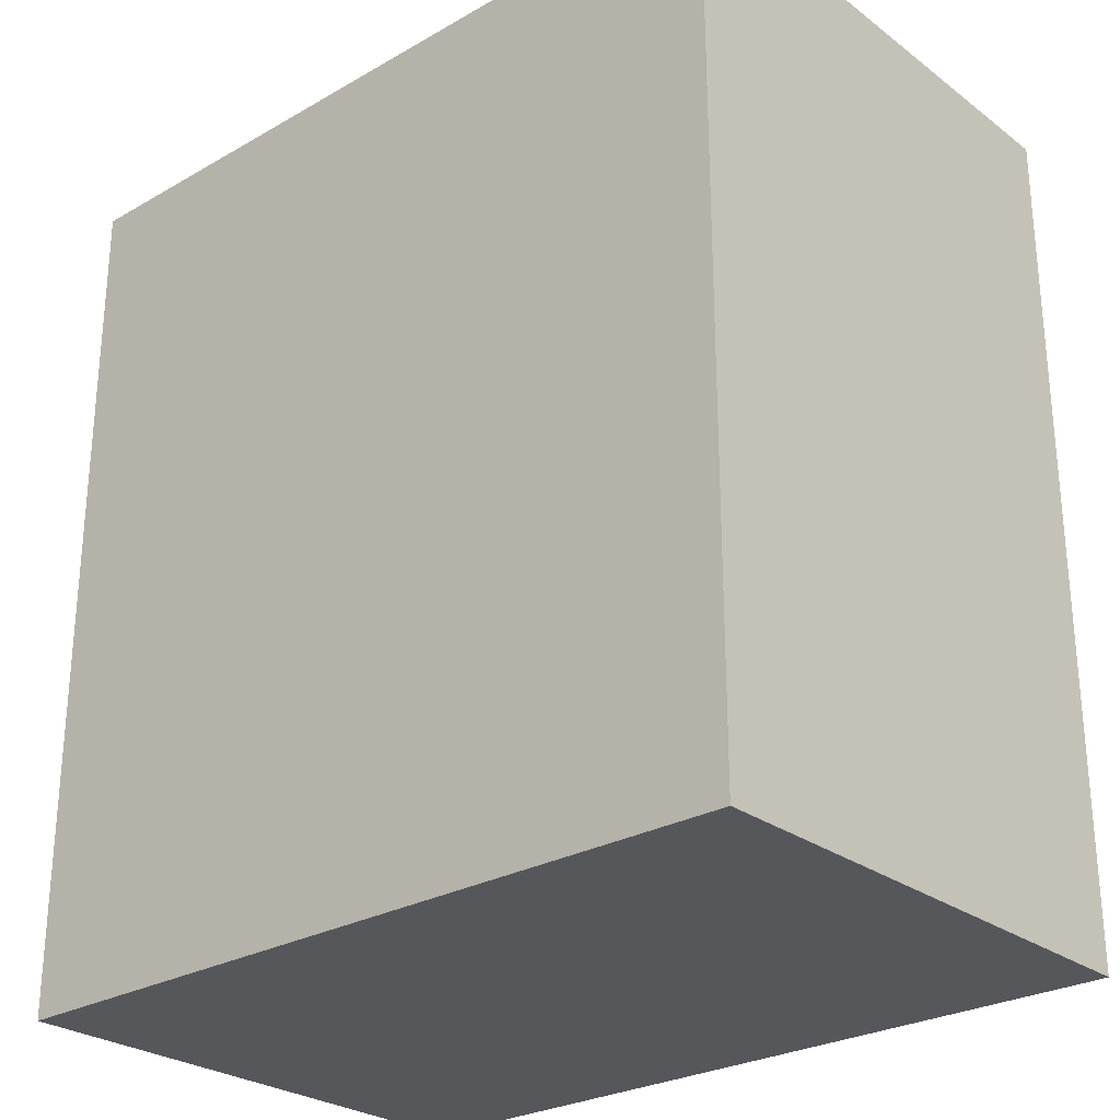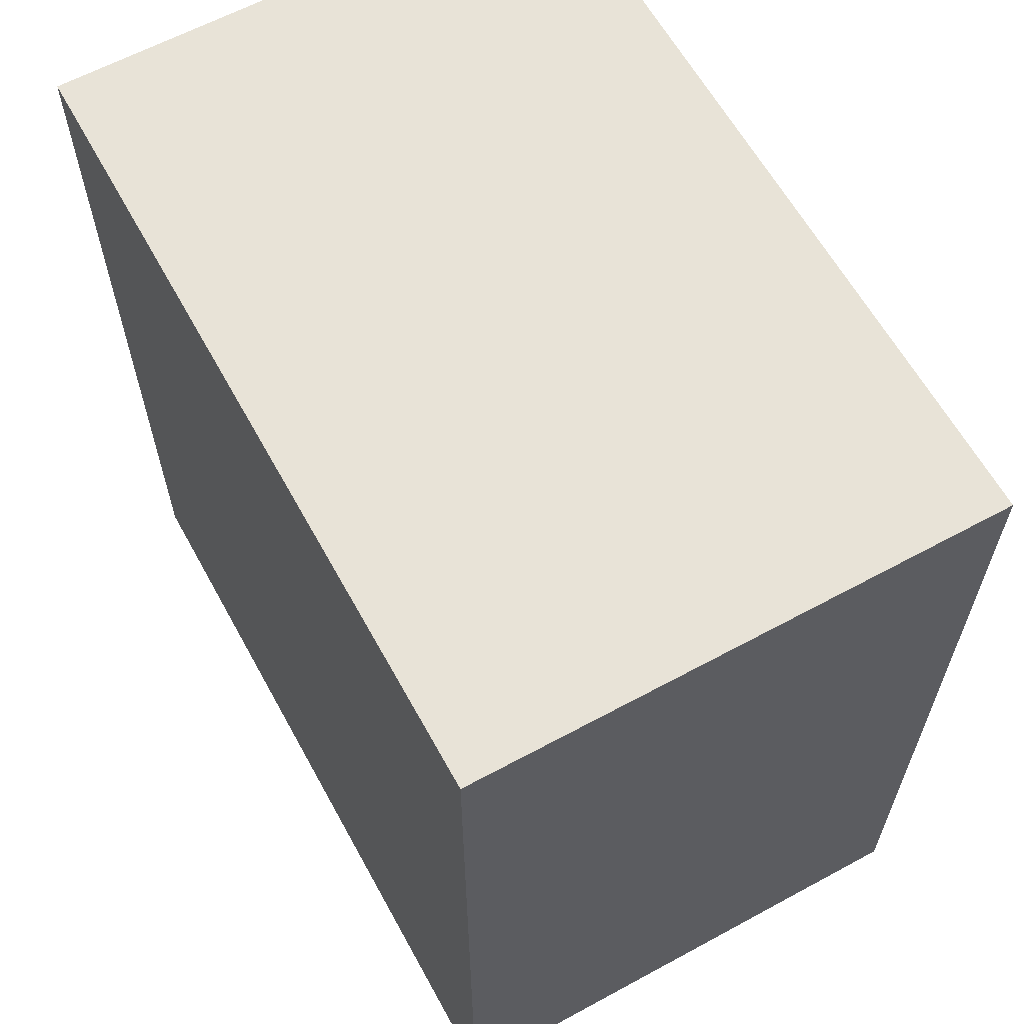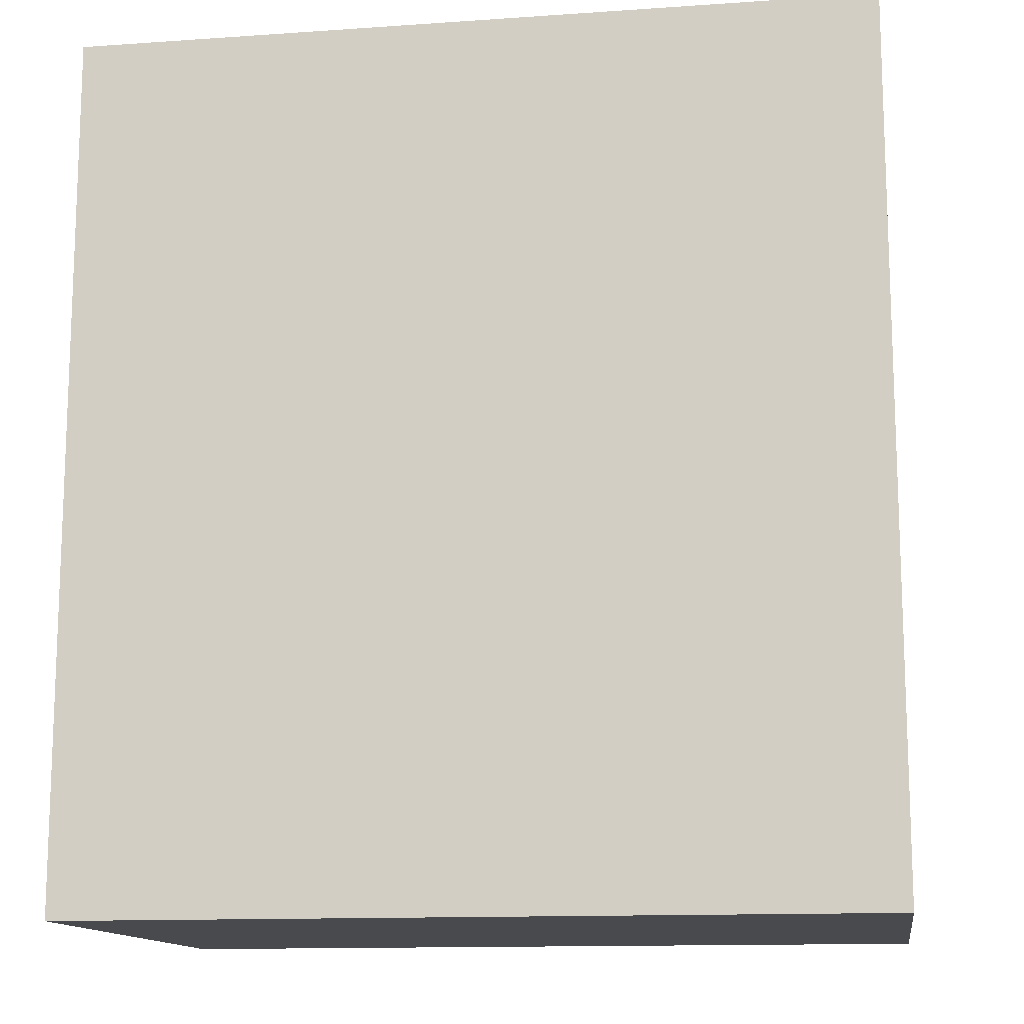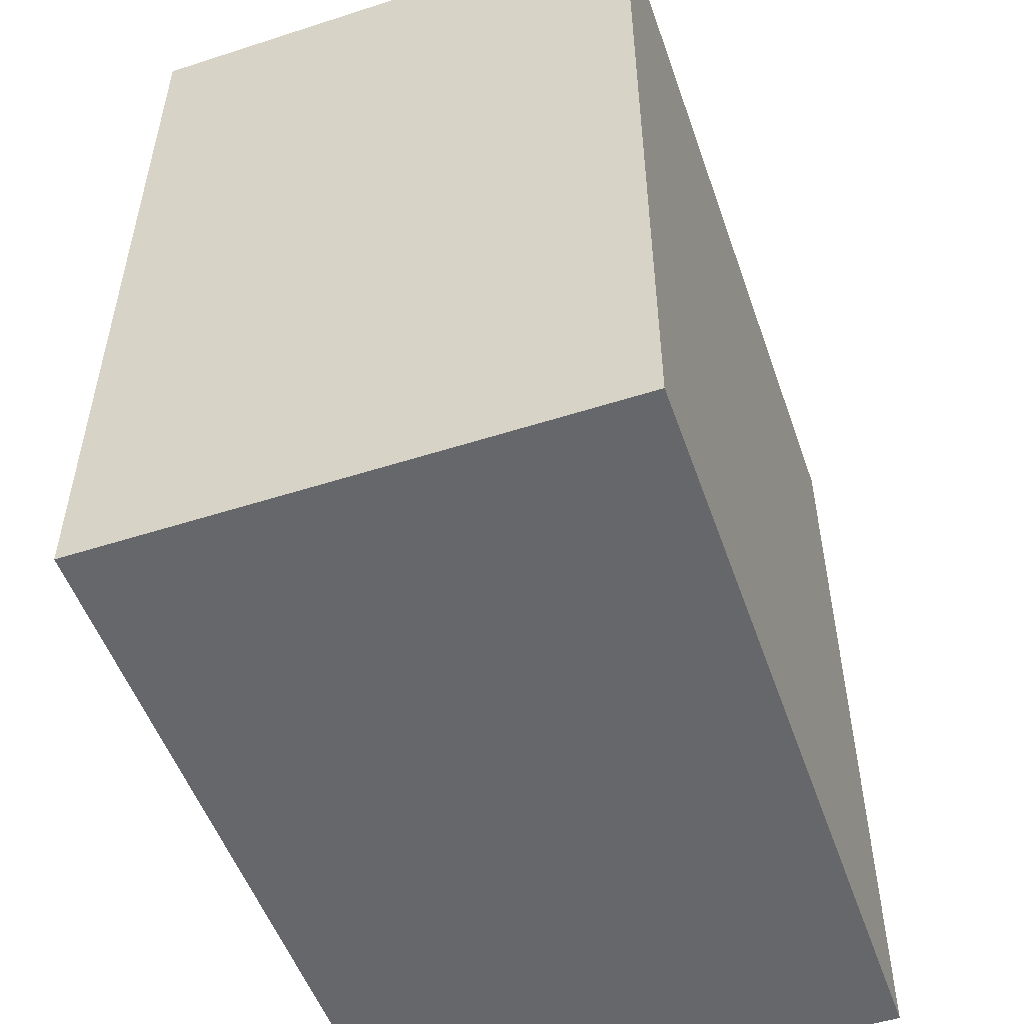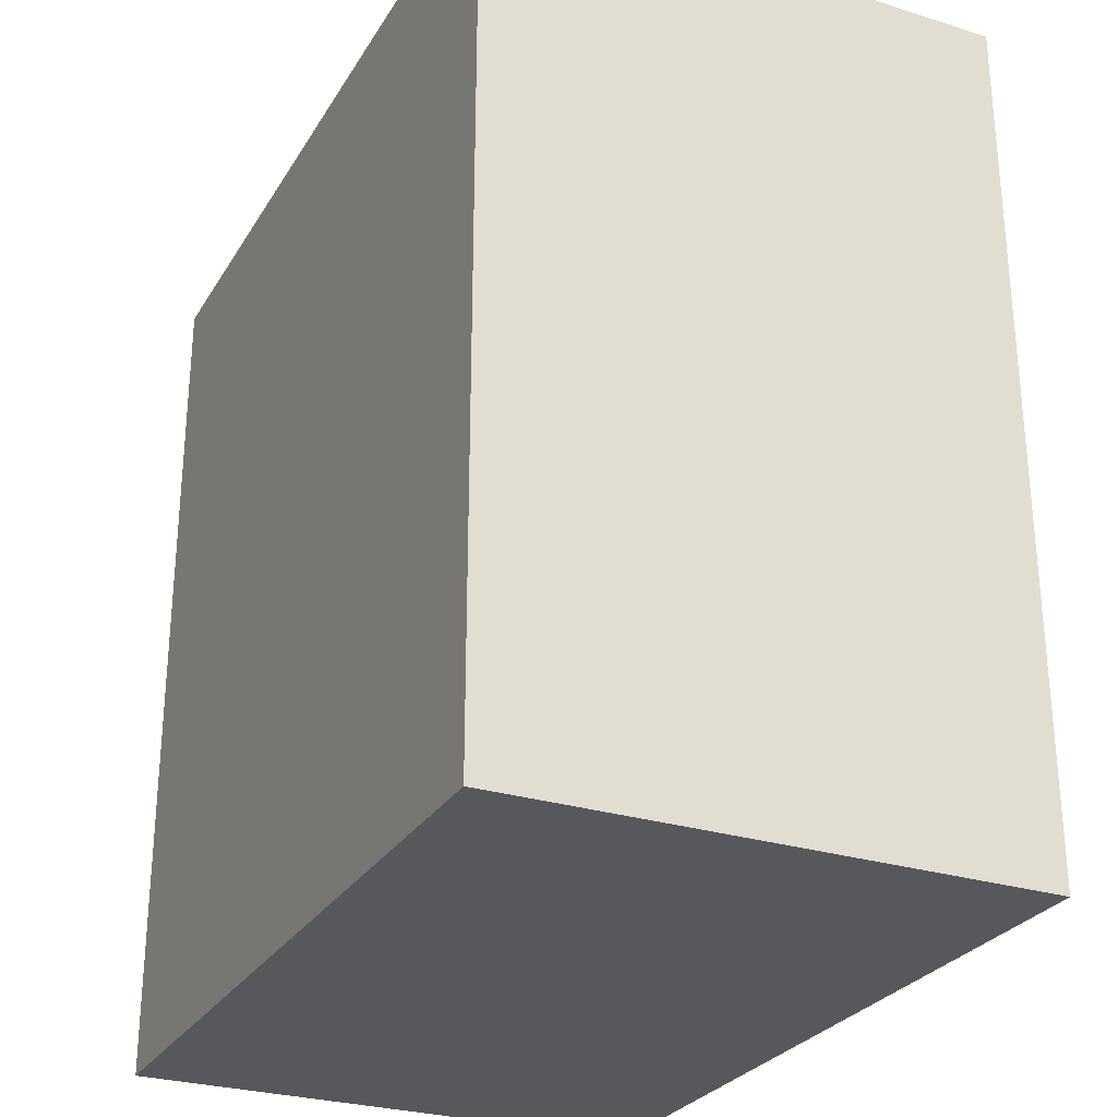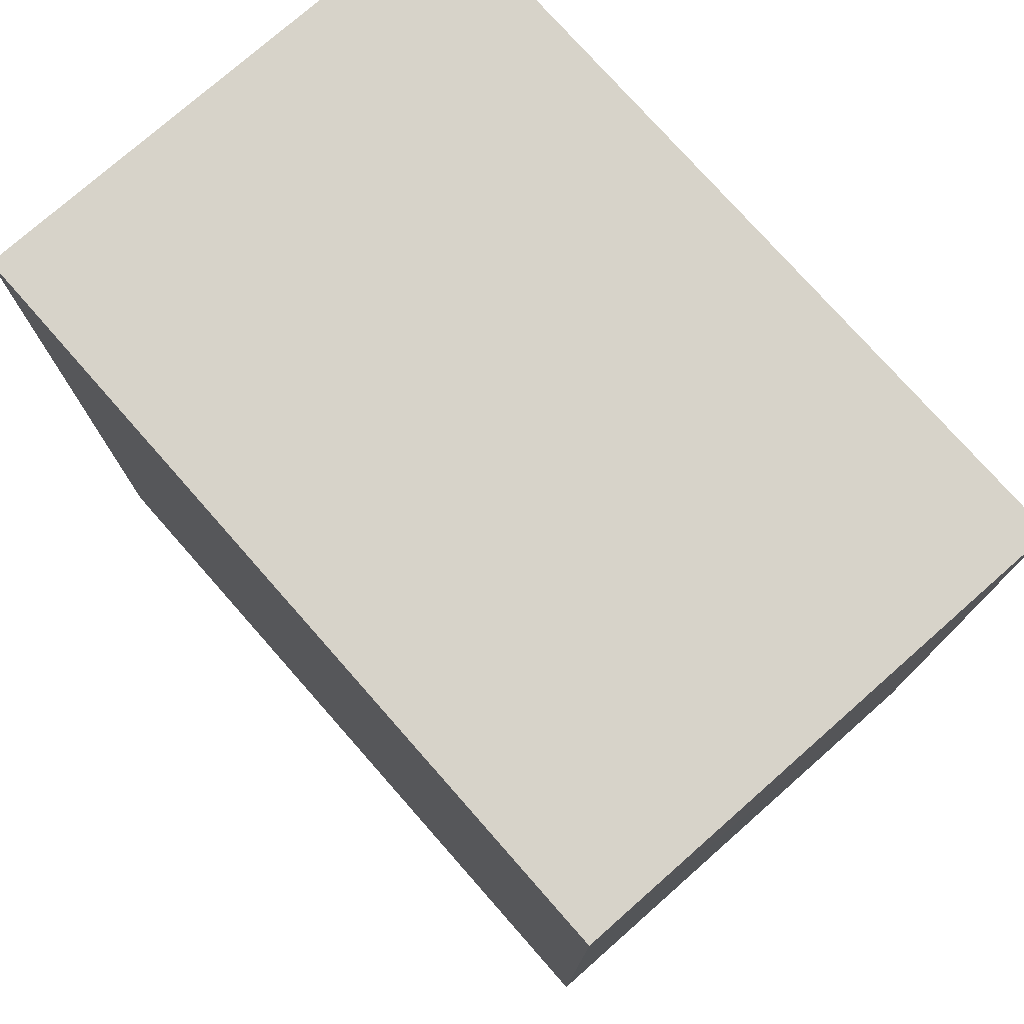
<metadata>
{"format":"obj","ext":"obj","renderer":"f3d","projection":"perspective","resolution":1024,"background":"white","views":[{"elev":-27.1,"azim":-138.7,"up":"+Y"},{"elev":62.5,"azim":-118.8,"up":"+Y"},{"elev":-13.2,"azim":-171.3,"up":"+Y"},{"elev":-52.2,"azim":109.1,"up":"+Y"},{"elev":-27.9,"azim":-115.4,"up":"+Y"},{"elev":76.5,"azim":-131.4,"up":"+Y"}]}
</metadata>
<code>
v -0.03705 0.06206 0.2262
v -0.03704 0.005638 0.2263
v -0.03704 0.005638 0.1919
v -0.0886 0.06229 0.1919
v -0.0886 0.06224 0.2263
v -0.03705 0.06218 0.1919
v -0.08861 0.005638 0.1919
v -0.08861 0.005638 0.2263
f 1 2 3
f 5 2 1
f 6 1 3
f 6 3 4
f 6 5 1
f 6 4 5
f 7 3 2
f 7 4 3
f 8 7 2
f 8 2 5
f 8 5 4
f 8 4 7

</code>
